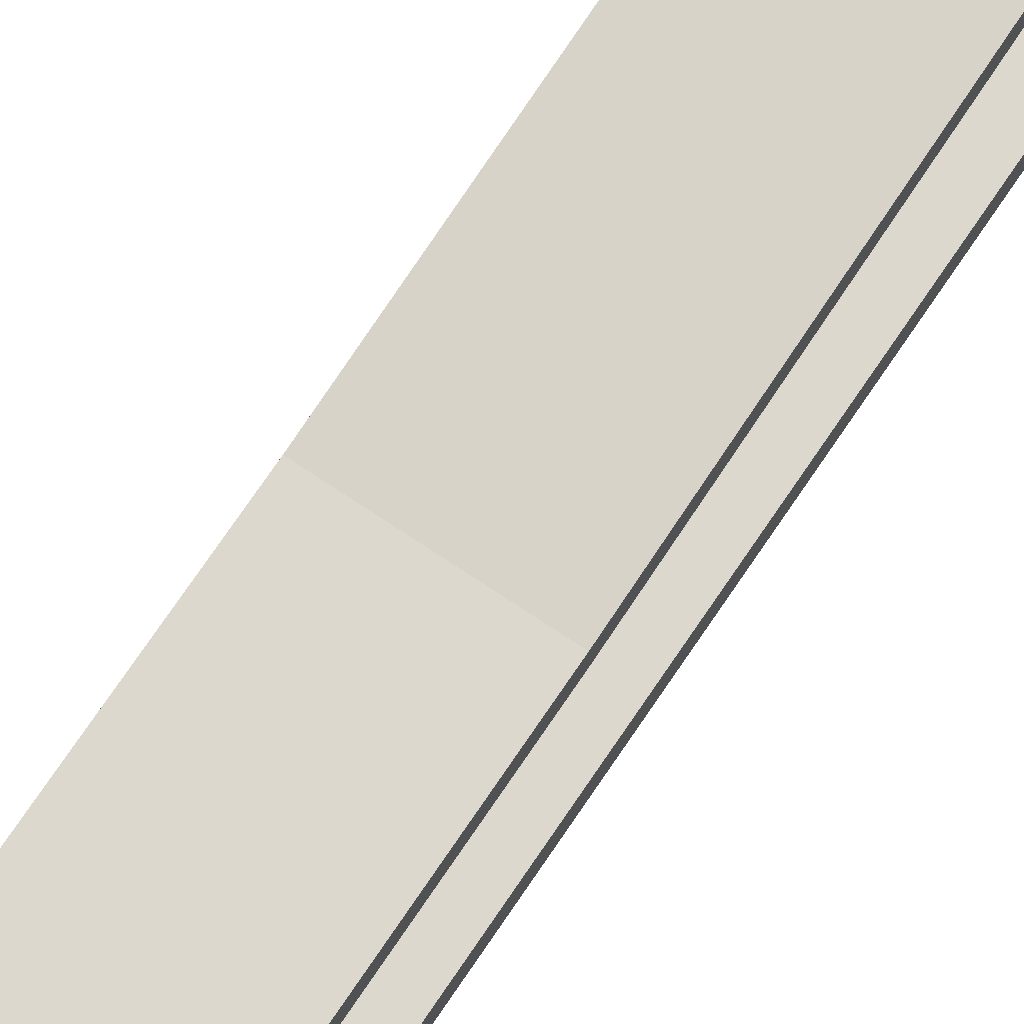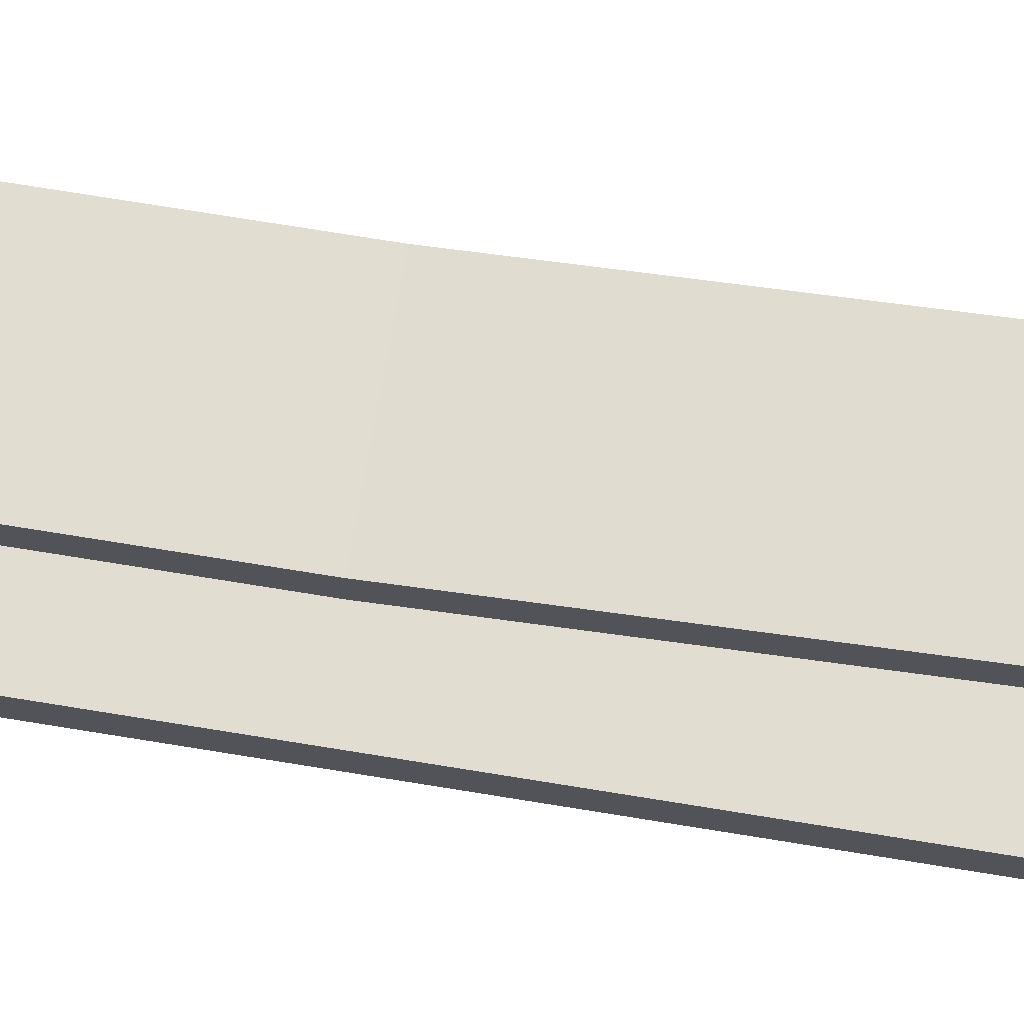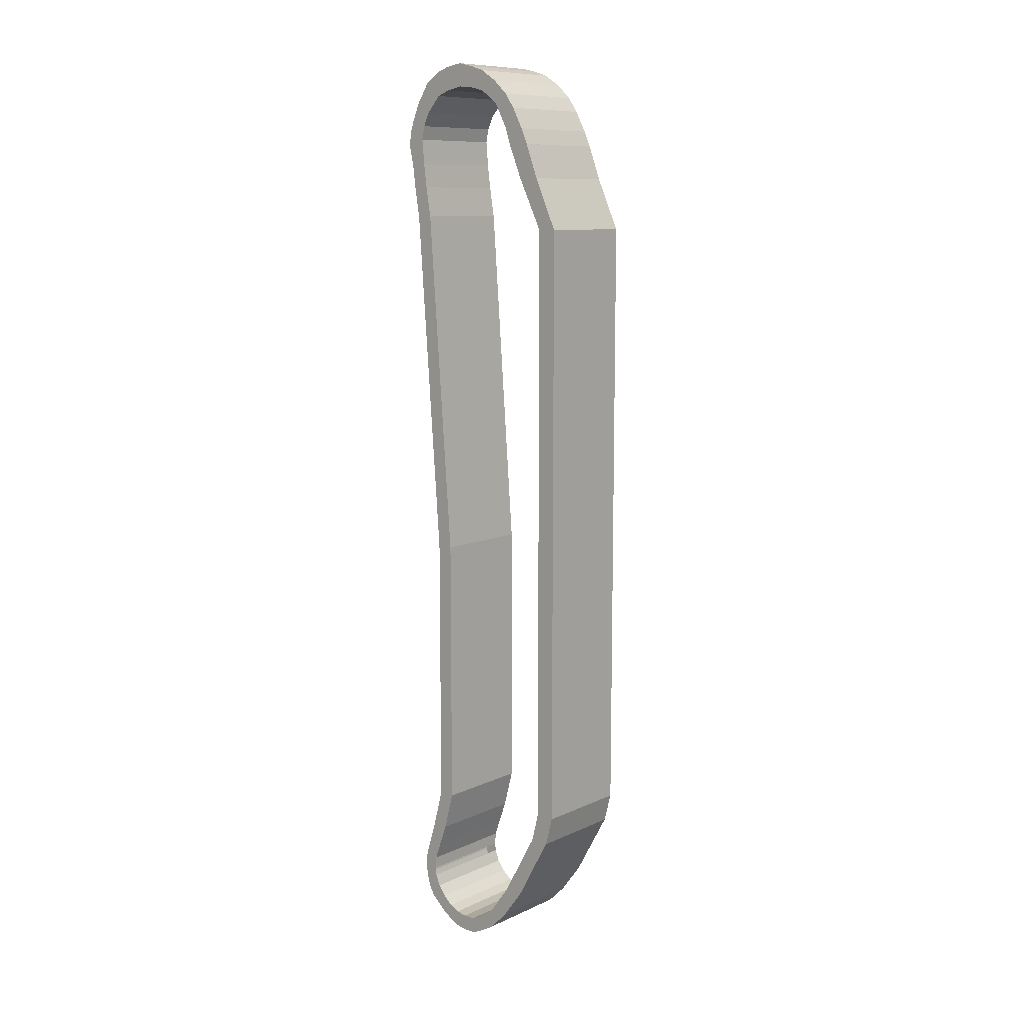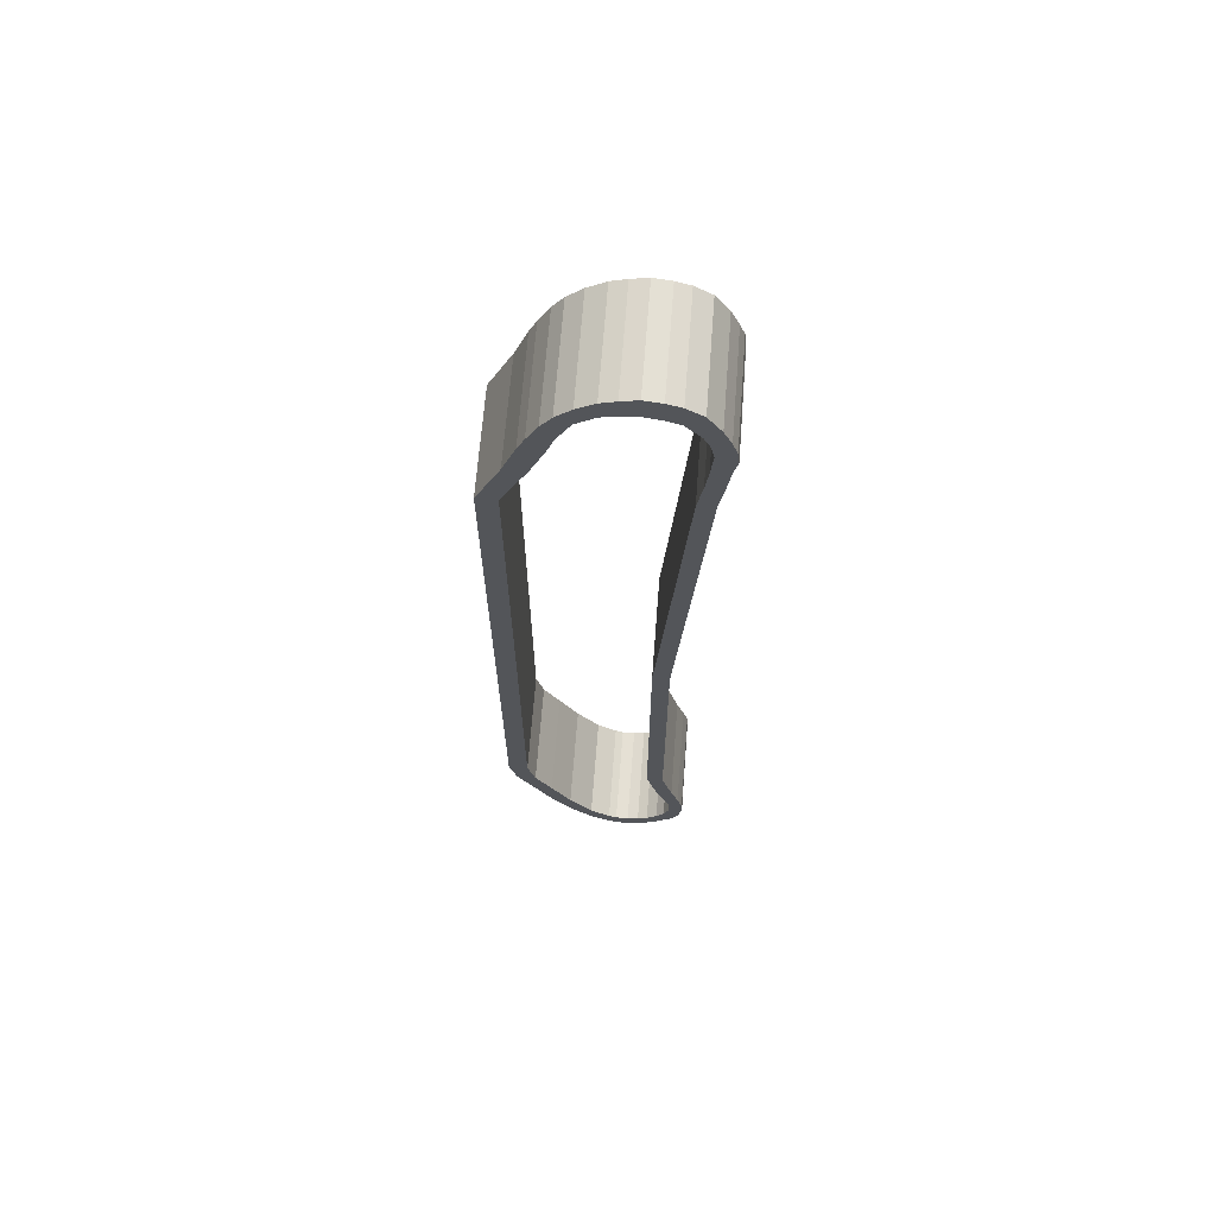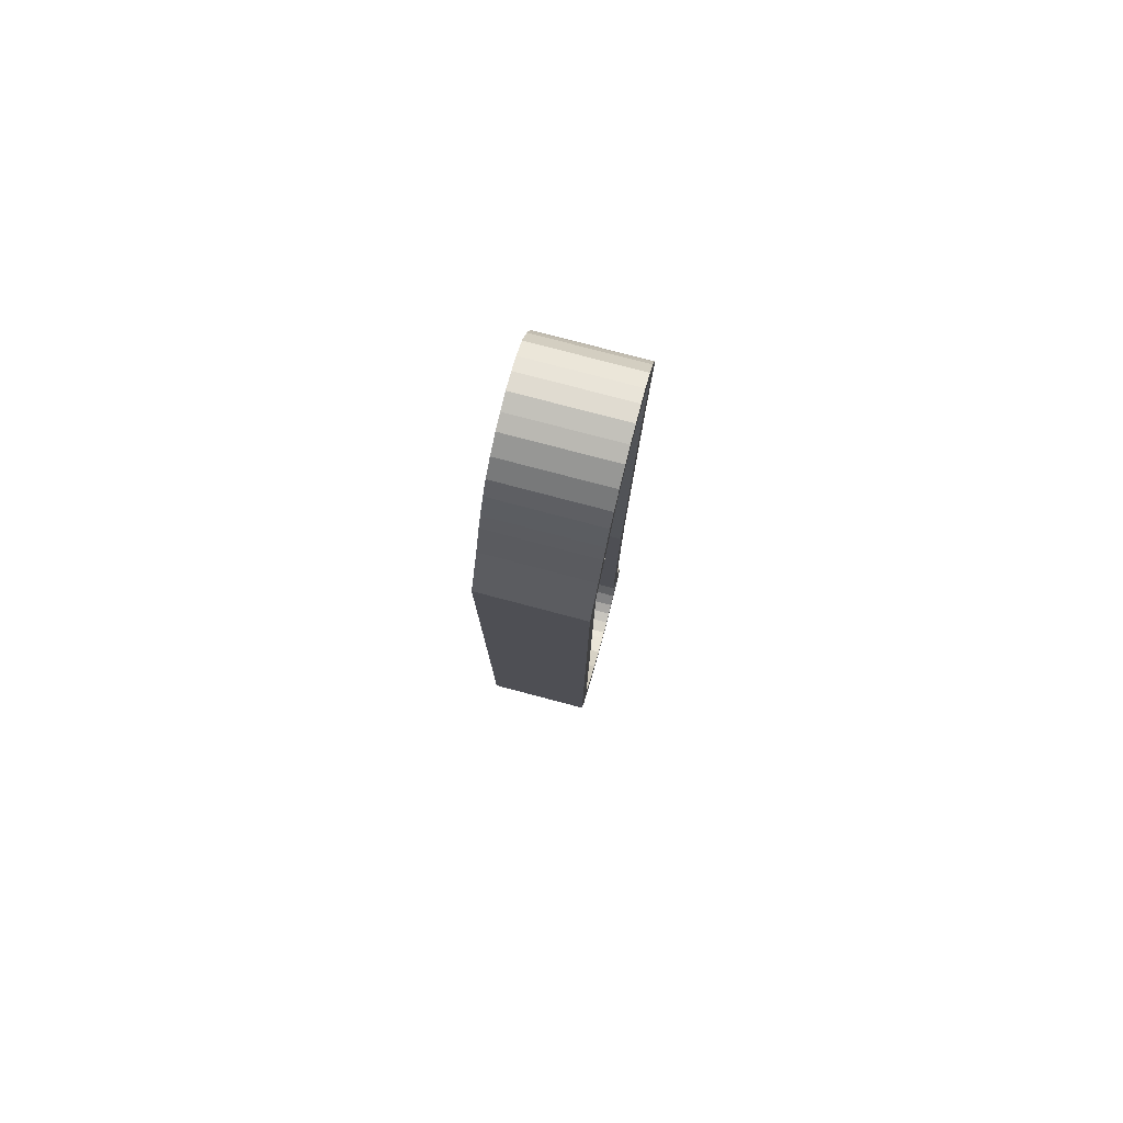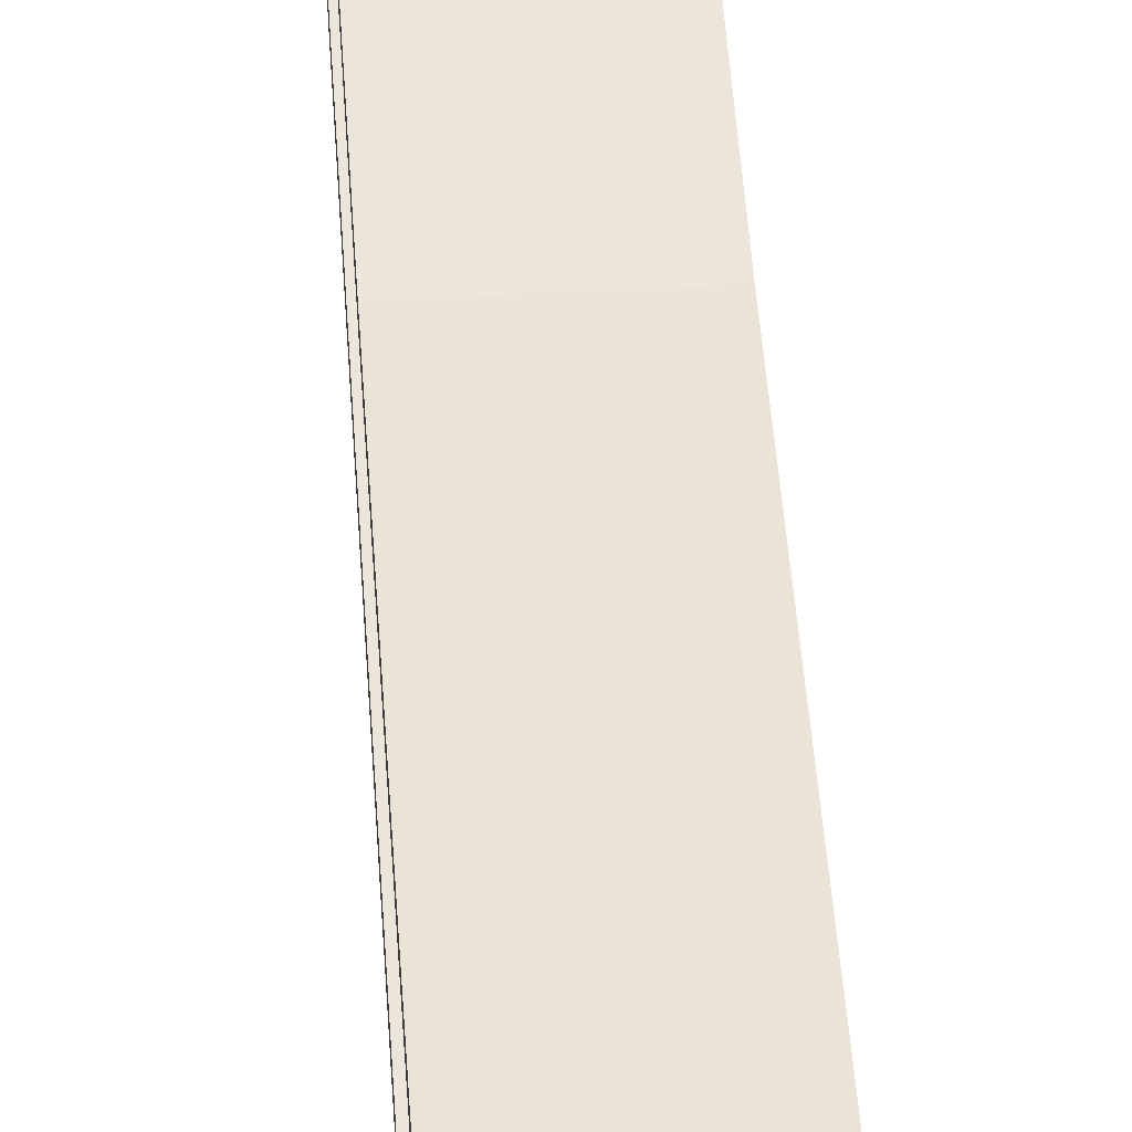
<metadata>
{"format":"obj","ext":"obj","renderer":"f3d","projection":"perspective","resolution":1024,"background":"white","views":[{"elev":72.2,"azim":-146.1,"up":"+Y"},{"elev":68.4,"azim":-80.5,"up":"+Y"},{"elev":10.0,"azim":-48.8,"up":"+Z"},{"elev":66.0,"azim":94.4,"up":"+Z"},{"elev":79.0,"azim":14.7,"up":"+Z"},{"elev":46.9,"azim":-3.6,"up":"+Y"}]}
</metadata>
<code>
o TrackL
v 0.4365 -0.3769 1.094
v 0.4365 -0.319 1.094
v 0.4365 -0.3769 -0.7522
v 0.4365 -0.319 -0.7522
v 0.7389 -0.3769 1.094
v 0.7389 -0.319 1.094
v 0.7389 -0.3769 -0.7522
v 0.7389 -0.319 -0.7522
v 0.4365 -0.2964 -0.8406
v 0.4365 -0.3543 -0.8406
v 0.7389 -0.3543 -0.8406
v 0.7389 -0.2964 -0.8406
v 0.4365 -0.2471 -0.929
v 0.4365 -0.3049 -0.929
v 0.7389 -0.3049 -0.929
v 0.7389 -0.2471 -0.929
v 0.4365 -0.2471 -0.929
v 0.4365 -0.3049 -0.929
v 0.7389 -0.3049 -0.929
v 0.7389 -0.2471 -0.929
v 0.4365 -0.1886 -1.036
v 0.4365 -0.2465 -1.036
v 0.7389 -0.2465 -1.036
v 0.7389 -0.1886 -1.036
v 0.4365 -0.1209 -1.128
v 0.4365 -0.1787 -1.128
v 0.7389 -0.1787 -1.128
v 0.7389 -0.1209 -1.128
v 0.4365 -0.06209 -1.17
v 0.4365 -0.1199 -1.187
v 0.7389 -0.1199 -1.187
v 0.7389 -0.06209 -1.17
v 0.4365 -0.06209 -1.219
v 0.4365 -0.09482 -1.202
v 0.7389 -0.09482 -1.202
v 0.7389 -0.06209 -1.219
v 0.4365 -0.0382 -1.18
v 0.7389 -0.0382 -1.18
v 0.4365 -0.0382 -1.229
v 0.7389 -0.0382 -1.229
v 0.4365 3.2e-05 -1.182
v 0.7389 3.2e-05 -1.182
v 0.4365 3.2e-05 -1.231
v 0.7389 3.2e-05 -1.231
v 0.4365 0.03348 -1.176
v 0.7389 0.03348 -1.176
v 0.4365 0.03348 -1.225
v 0.7389 0.03348 -1.225
v 0.4365 0.06335 -1.161
v 0.7389 0.06335 -1.161
v 0.4365 0.06335 -1.21
v 0.7389 0.06335 -1.21
v 0.4365 0.09429 -1.136
v 0.7389 0.09429 -1.136
v 0.4365 0.09429 -1.192
v 0.7389 0.09429 -1.192
v 0.4365 0.1177 -1.106
v 0.7389 0.1177 -1.106
v 0.7389 0.09429 -1.136
v 0.4365 0.09429 -1.136
v 0.7389 0.1314 -1.01
v 0.7389 0.1737 -1.01
v 0.4365 0.1737 -1.01
v 0.4365 0.159 -0.9599
v 0.4365 0.1177 -1.171
v 0.7389 0.1177 -1.171
v 0.4365 0.1435 -1.149
v 0.4365 0.1312 -1.071
v 0.7389 0.1435 -1.149
v 0.7389 0.1312 -1.071
v 0.4365 0.1135 -0.9599
v 0.4365 0.1314 -1.01
v 0.4365 0.162 -1.116
v 0.4365 0.1725 -1.076
v 0.7389 0.162 -1.116
v 0.7389 0.1725 -1.076
v 0.4365 0.1336 -1.047
v 0.7389 0.1336 -1.047
v 0.4365 0.1759 -1.047
v 0.7389 0.1759 -1.047
v 0.7389 0.159 -0.9599
v 0.7389 0.1135 -0.9599
v 0.4365 0.08795 -0.8904
v 0.4365 0.1372 -0.8904
v 0.7389 0.1372 -0.8904
v 0.7389 0.08795 -0.8904
v 0.4365 0.05646 -0.7728
v 0.4365 0.1057 -0.7728
v 0.7389 0.1057 -0.7728
v 0.7389 0.05646 -0.7728
v 0.4365 0.05646 0.0708
v 0.4365 0.1057 0.0708
v 0.7389 0.1057 0.0708
v 0.7389 0.05646 0.0708
v 0.4365 0.1356 1.132
v 0.4365 0.1849 1.132
v 0.7389 0.1849 1.132
v 0.7389 0.1356 1.132
v 0.4365 0.1507 1.223
v 0.4365 0.2 1.223
v 0.7389 0.2 1.223
v 0.7389 0.1507 1.223
v 0.4365 0.16 1.295
v 0.4365 0.2093 1.295
v 0.7389 0.2093 1.295
v 0.7389 0.16 1.295
v 0.4365 0.167 1.372
v 0.4365 0.2223 1.354
v 0.7389 0.2223 1.354
v 0.7389 0.167 1.372
v 0.4365 0.1583 1.413
v 0.4365 0.2176 1.395
v 0.7389 0.2176 1.395
v 0.7389 0.1583 1.413
v 0.4365 0.1391 1.454
v 0.4365 0.2034 1.436
v 0.7389 0.2034 1.436
v 0.7389 0.1391 1.454
v 0.7389 0.1419 1.546
v 0.7389 0.181 1.486
v 0.4365 0.181 1.486
v 0.4365 0.1419 1.546
v 0.4365 0.09438 1.503
v 0.7389 0.09438 1.503
v 0.4365 0.09438 1.577
v 0.7389 0.09438 1.577
v 0.4365 0.05317 1.519
v 0.7389 0.05317 1.519
v 0.4365 0.05317 1.59
v 0.7389 0.05317 1.59
v 0.4365 0.003211 1.528
v 0.7389 0.003211 1.528
v 0.4365 0.003211 1.598
v 0.7389 0.003211 1.598
v 0.4365 -0.04425 1.524
v 0.7389 -0.04425 1.524
v 0.4365 -0.04425 1.587
v 0.7389 -0.04425 1.587
v 0.4365 -0.08796 1.513
v 0.7389 -0.08796 1.513
v 0.4365 -0.08796 1.573
v 0.7389 -0.08796 1.573
v 0.4365 -0.143 1.474
v 0.7389 -0.143 1.474
v 0.4365 -0.1392 1.541
v 0.7389 -0.1392 1.541
v 0.4365 -0.2148 1.456
v 0.7389 -0.2148 1.456
v 0.4365 -0.1837 1.5
v 0.7389 -0.1837 1.5
v 0.4365 -0.1841 1.399
v 0.7389 -0.1841 1.399
v 0.4365 -0.2474 1.395
v 0.7389 -0.2474 1.395
v 0.4365 -0.1994 1.352
v 0.7389 -0.1994 1.352
v 0.4365 -0.2684 1.348
v 0.7389 -0.2684 1.348
v 0.4365 -0.3069 1.247
v 0.4365 -0.2434 1.247
v 0.7389 -0.2434 1.247
v 0.7389 -0.3069 1.247
f 2 3 1
f 8 9 4
f 8 5 7
f 2 161 6
f 7 1 3
f 4 6 8
f 12 13 9
f 4 10 3
f 8 11 12
f 3 11 7
f 16 19 20
f 9 14 10
f 12 15 16
f 10 15 11
f 18 23 19
f 15 18 19
f 13 20 17
f 14 17 18
f 24 25 21
f 20 21 17
f 17 22 18
f 20 23 24
f 28 31 32
f 21 26 22
f 24 27 28
f 22 27 23
f 32 37 29
f 26 31 27
f 28 29 25
f 25 30 26
f 33 35 34
f 29 34 30
f 32 35 36
f 30 35 31
f 40 42 38
f 33 37 39
f 36 38 32
f 33 40 36
f 42 48 46
f 38 41 37
f 39 41 43
f 39 44 40
f 45 51 47
f 42 45 41
f 41 47 43
f 43 48 44
f 49 55 51
f 47 52 48
f 46 52 50
f 46 49 45
f 58 69 70
f 51 56 52
f 50 56 54
f 54 49 50
f 55 66 56
f 54 66 58
f 54 57 53
f 53 65 55
f 73 68 74
f 65 69 66
f 57 67 65
f 58 68 57
f 75 74 76
f 67 68 73
f 67 75 69
f 76 78 70
f 63 81 62
f 74 77 79
f 77 63 79
f 74 80 76
f 75 76 70
f 75 70 69
f 78 72 77
f 78 62 61
f 79 62 80
f 82 83 71
f 61 71 72
f 72 64 63
f 61 81 82
f 86 89 90
f 71 84 64
f 82 85 86
f 64 85 81
f 90 91 87
f 84 89 85
f 86 87 83
f 83 88 84
f 94 95 91
f 87 92 88
f 89 94 90
f 88 93 89
f 97 102 98
f 92 95 96
f 93 98 94
f 92 97 93
f 102 103 99
f 96 101 97
f 98 99 95
f 96 99 100
f 103 108 104
f 100 103 104
f 101 106 102
f 100 105 101
f 110 113 114
f 106 109 110
f 104 109 105
f 106 107 103
f 114 115 111
f 108 113 109
f 110 111 107
f 107 112 108
f 118 123 115
f 111 116 112
f 114 117 118
f 112 117 113
f 115 122 121
f 120 122 119
f 116 115 121
f 116 120 117
f 126 128 124
f 122 126 119
f 119 124 118
f 122 123 125
f 118 117 120
f 119 118 120
f 129 134 130
f 124 127 123
f 125 130 126
f 125 127 129
f 131 137 133
f 129 131 133
f 130 132 128
f 128 131 127
f 136 142 140
f 132 138 136
f 132 135 131
f 133 138 134
f 141 146 142
f 136 139 135
f 137 142 138
f 135 141 137
f 143 149 145
f 139 145 141
f 140 146 144
f 140 143 139
f 148 149 147
f 147 154 148
f 145 150 146
f 147 149 143
f 153 155 157
f 148 152 144
f 144 151 143
f 147 151 153
f 156 157 155
f 153 158 154
f 154 156 152
f 152 155 151
f 161 159 162
f 6 162 5
f 2 159 160
f 5 159 1
f 160 156 161
f 162 157 159
f 146 150 144
f 150 148 144
f 160 157 155
f 161 158 162
f 2 4 3
f 8 12 9
f 8 6 5
f 2 160 161
f 7 5 1
f 4 2 6
f 12 16 13
f 4 9 10
f 8 7 11
f 3 10 11
f 16 15 19
f 9 13 14
f 12 11 15
f 10 14 15
f 18 22 23
f 15 14 18
f 13 16 20
f 14 13 17
f 24 28 25
f 20 24 21
f 17 21 22
f 20 19 23
f 28 27 31
f 21 25 26
f 24 23 27
f 22 26 27
f 32 38 37
f 26 30 31
f 28 32 29
f 25 29 30
f 33 36 35
f 29 33 34
f 32 31 35
f 30 34 35
f 40 44 42
f 33 29 37
f 36 40 38
f 33 39 40
f 42 44 48
f 38 42 41
f 39 37 41
f 39 43 44
f 45 49 51
f 42 46 45
f 41 45 47
f 43 47 48
f 49 53 55
f 47 51 52
f 46 48 52
f 46 50 49
f 58 66 69
f 51 55 56
f 50 52 56
f 54 53 49
f 55 65 66
f 54 56 66
f 54 58 57
f 53 57 65
f 65 67 69
f 57 68 67
f 58 70 68
f 75 73 74
f 67 73 75
f 76 80 78
f 63 64 81
f 74 68 77
f 77 72 63
f 74 79 80
f 78 61 72
f 78 80 62
f 79 63 62
f 82 86 83
f 61 82 71
f 72 71 64
f 61 62 81
f 86 85 89
f 71 83 84
f 82 81 85
f 64 84 85
f 90 94 91
f 84 88 89
f 86 90 87
f 83 87 88
f 94 98 95
f 87 91 92
f 89 93 94
f 88 92 93
f 97 101 102
f 92 91 95
f 93 97 98
f 92 96 97
f 102 106 103
f 96 100 101
f 98 102 99
f 96 95 99
f 103 107 108
f 100 99 103
f 101 105 106
f 100 104 105
f 110 109 113
f 106 105 109
f 104 108 109
f 106 110 107
f 114 118 115
f 108 112 113
f 110 114 111
f 107 111 112
f 118 124 123
f 111 115 116
f 114 113 117
f 112 116 117
f 120 121 122
f 116 121 120
f 126 130 128
f 122 125 126
f 119 126 124
f 122 115 123
f 129 133 134
f 124 128 127
f 125 129 130
f 125 123 127
f 131 135 137
f 129 127 131
f 130 134 132
f 128 132 131
f 136 138 142
f 132 134 138
f 132 136 135
f 133 137 138
f 141 145 146
f 136 140 139
f 137 141 142
f 135 139 141
f 139 143 145
f 140 142 146
f 140 144 143
f 148 150 149
f 147 153 154
f 145 149 150
f 153 151 155
f 148 154 152
f 144 152 151
f 147 143 151
f 156 158 157
f 153 157 158
f 154 158 156
f 152 156 155
f 161 160 159
f 6 161 162
f 2 1 159
f 5 162 159
f 160 155 156
f 162 158 157
f 160 159 157
f 161 156 158
l 60 53
l 54 59

</code>
